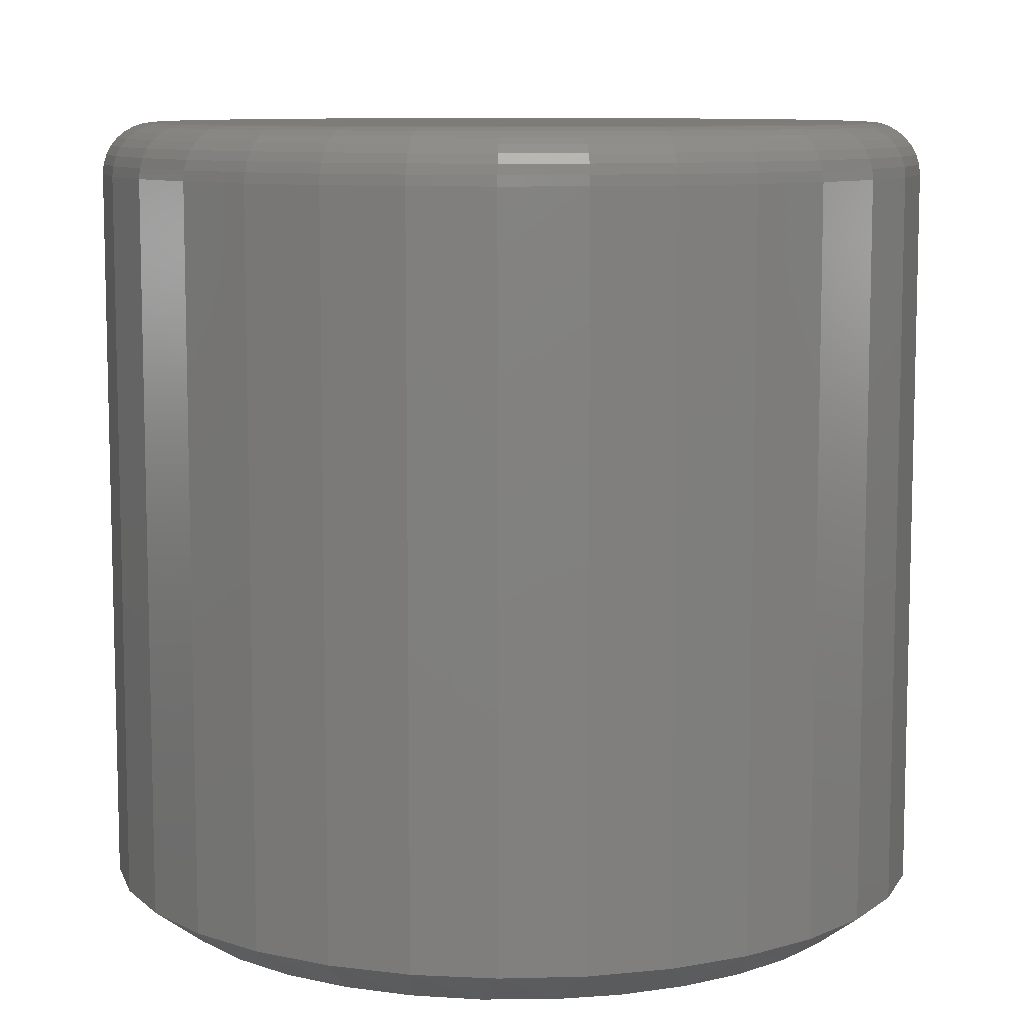
<metadata>
{"format":"stl","ext":"stl","renderer":"f3d","projection":"perspective","resolution":1024,"background":"white","views":[{"elev":9.1,"azim":-32.0,"up":"+Y"}]}
</metadata>
<code>
# stl→obj: 386 verts, 768 faces
v -0.3029 -0.03125 0.1269
v -0.3049 -0.7383 0.1218
v -0.3218 -0.03125 0.06469
v -0.2769 -0.7383 0.177
v -0.2722 -0.03125 0.1842
v -0.2394 -0.7384 0.2257
v -0.231 -0.03125 0.2345
v -0.1939 -0.7384 0.2665
v -0.1808 -0.03125 0.2757
v -0.142 -0.7385 0.298
v -0.1234 -0.03125 0.3063
v -0.08545 -0.7386 0.3194
v -0.06123 -0.03125 0.3252
v -0.02616 -0.7386 0.3303
v 0.003454 -0.03125 0.3316
v 0.03404 -0.7387 0.3302
v 0.06814 -0.03125 0.3252
v 0.09328 -0.7388 0.3192
v 0.1303 -0.03125 0.3063
v 0.1497 -0.7388 0.2976
v 0.1877 -0.03125 0.2757
v 0.2014 -0.7389 0.266
v 0.2379 -0.03125 0.2345
v 0.2468 -0.7389 0.2252
v 0.2792 -0.03125 0.1842
v 0.2841 -0.739 0.1765
v 0.3098 -0.03125 0.1269
v 0.312 -0.739 0.1215
v 0.3287 -0.03125 0.06469
v -0.3223 -0.7383 0.0621
v -0.3281 -0.7383 4.273e-14
v -0.3281 -0.03125 1.218e-16
v 0.3292 -0.739 0.06192
v 0.335 -0.03125 -4.163e-16
v 0.335 -0.739 -4.163e-16
v 0.3098 -0.03125 -0.1269
v 0.312 -0.739 -0.1215
v 0.3287 -0.03125 -0.06469
v 0.2841 -0.739 -0.1765
v 0.2792 -0.03125 -0.1842
v 0.2468 -0.7389 -0.2252
v 0.2379 -0.03125 -0.2345
v 0.2014 -0.7389 -0.266
v 0.1877 -0.03125 -0.2757
v 0.1497 -0.7388 -0.2976
v 0.1303 -0.03125 -0.3063
v 0.09328 -0.7388 -0.3192
v 0.06814 -0.03125 -0.3252
v 0.03404 -0.7387 -0.3302
v 0.003454 -0.03125 -0.3316
v -0.02616 -0.7386 -0.3303
v -0.06123 -0.03125 -0.3252
v -0.08545 -0.7386 -0.3194
v -0.1234 -0.03125 -0.3063
v -0.142 -0.7385 -0.298
v -0.1808 -0.03125 -0.2757
v -0.1939 -0.7384 -0.2665
v -0.231 -0.03125 -0.2345
v -0.2394 -0.7384 -0.2257
v -0.2722 -0.03125 -0.1842
v -0.2769 -0.7383 -0.177
v -0.3029 -0.03125 -0.1269
v -0.3049 -0.7383 -0.1218
v -0.3218 -0.03125 -0.06469
v 0.3292 -0.739 -0.06192
v -0.3223 -0.7383 -0.0621
v -0.2066 -0.7031 -0.3151
v -0.1411 -0.7031 -0.3501
v -0.06998 -0.7031 -0.3717
v 0.003947 -0.7031 -0.3789
v 0.07788 -0.7031 -0.3717
v 0.149 -0.7031 -0.3501
v 0.2145 -0.7031 -0.3151
v 0.354 -0.7031 -0.145
v 0.319 -0.7031 -0.2105
v 0.3756 -0.7031 -0.07393
v 0.3829 -0.7031 -1.392e-16
v -0.3111 -0.7031 -0.2105
v -0.3462 -0.7031 -0.145
v -0.3677 -0.7031 -0.07393
v -0.375 -0.7031 4.641e-17
v -0.264 -0.7031 -0.268
v 0.2719 -0.7031 -0.268
v 0.2145 -0.7031 0.3151
v 0.149 -0.7031 0.3501
v 0.07788 -0.7031 0.3717
v 0.003947 -0.7031 0.3789
v -0.06998 -0.7031 0.3717
v -0.1411 -0.7031 0.3501
v -0.2066 -0.7031 0.3151
v -0.3462 -0.7031 0.145
v -0.3111 -0.7031 0.2105
v -0.3677 -0.7031 0.07393
v 0.319 -0.7031 0.2105
v 0.354 -0.7031 0.145
v 0.3756 -0.7031 0.07393
v 0.2719 -0.7031 0.268
v -0.264 -0.7031 0.268
v 0.3829 -0.04688 -4.758e-16
v 0.3756 -0.04688 -0.07393
v 0.354 -0.04688 -0.145
v 0.319 -0.04688 -0.2105
v 0.2719 -0.04688 -0.268
v 0.2145 -0.04688 -0.3151
v 0.149 -0.04688 -0.3501
v 0.07788 -0.04688 -0.3717
v 0.003947 -0.04688 -0.3789
v -0.06998 -0.04688 -0.3717
v -0.1411 -0.04688 -0.3501
v -0.2066 -0.04688 -0.3151
v -0.264 -0.04688 -0.268
v -0.3111 -0.04688 -0.2105
v -0.3462 -0.04688 -0.145
v -0.3677 -0.04688 -0.07393
v -0.375 -0.04688 4.641e-17
v -0.3677 -0.04688 0.07393
v -0.3462 -0.04688 0.145
v -0.3111 -0.04688 0.2105
v -0.264 -0.04688 0.268
v -0.2066 -0.04688 0.3151
v -0.1411 -0.04688 0.3501
v -0.06998 -0.04688 0.3717
v 0.003947 -0.04688 0.3789
v 0.07788 -0.04688 0.3717
v 0.149 -0.04688 0.3501
v 0.2145 -0.04688 0.3151
v 0.2719 -0.04688 0.268
v 0.319 -0.04688 0.2105
v 0.354 -0.04688 0.145
v 0.3756 -0.04688 0.07393
v 0.003947 2.104e-17 0.3321
v 0.06873 2.463e-17 0.3257
v -0.06084 1.744e-17 0.3257
v 0.003947 2.104e-17 -0.3321
v -0.06084 1.744e-17 -0.3257
v 0.06873 2.463e-17 -0.3257
v -0.1231 1.398e-17 -0.3068
v 0.131 2.809e-17 -0.3068
v -0.1805 1.079e-17 -0.2761
v 0.1884 3.128e-17 -0.2761
v -0.2309 8.001e-18 -0.2348
v 0.2388 3.407e-17 -0.2348
v -0.2722 5.709e-18 -0.1845
v 0.2801 3.636e-17 -0.1845
v -0.3028 4.005e-18 -0.1271
v 0.3107 3.807e-17 -0.1271
v -0.3217 2.956e-18 -0.06478
v 0.3296 3.912e-17 -0.06478
v -0.3281 2.602e-18 -2.566e-16
v 0.336 3.947e-17 1.706e-16
v -0.3217 2.956e-18 0.06478
v 0.3296 3.912e-17 0.06478
v -0.3028 4.005e-18 0.1271
v 0.3107 3.807e-17 0.1271
v -0.2722 5.709e-18 0.1845
v 0.2801 3.636e-17 0.1845
v -0.2309 8.001e-18 0.2348
v 0.2388 3.407e-17 0.2348
v -0.1805 1.079e-17 0.2761
v 0.1884 3.128e-17 0.2761
v -0.1231 1.398e-17 0.3068
v 0.131 2.809e-17 0.3068
v -0.3741 -0.03773 -3.054e-16
v -0.3668 -0.03773 0.07375
v -0.3714 -0.02894 -3.054e-16
v -0.3642 -0.02894 0.07323
v -0.3671 -0.02083 -3.055e-16
v -0.36 -0.02083 0.07239
v -0.3613 -0.01373 -2.778e-16
v -0.3543 -0.01373 0.07125
v -0.3542 -0.0079 -2.5e-16
v -0.3473 -0.0079 0.06986
v -0.3461 -0.003568 -2.778e-16
v -0.3393 -0.003568 0.06828
v -0.3373 -0.0009007 -2.778e-16
v -0.3307 -0.0009007 0.06657
v 0.3747 -0.03773 0.07375
v 0.382 -0.03773 -5.557e-17
v 0.3721 -0.02894 0.07323
v 0.3793 -0.02894 -2.786e-17
v 0.3679 -0.02083 0.07239
v 0.375 -0.02083 -5.567e-17
v 0.3621 -0.01373 0.07125
v 0.3692 -0.01373 -5.571e-17
v 0.3552 -0.0079 0.06986
v 0.3621 -0.0079 -5.575e-17
v 0.3472 -0.003568 0.06828
v 0.354 -0.003568 -2.802e-17
v 0.3386 -0.0009007 0.06657
v 0.3452 -0.0009007 -5.579e-17
v 0.3532 -0.03773 0.1447
v 0.3508 -0.02894 0.1437
v 0.3468 -0.02083 0.142
v 0.3414 -0.01373 0.1398
v 0.3348 -0.0079 0.137
v 0.3273 -0.003568 0.1339
v 0.3192 -0.0009007 0.1306
v 0.3183 -0.03773 0.21
v 0.3161 -0.02894 0.2085
v 0.3125 -0.02083 0.2061
v 0.3076 -0.01373 0.2029
v 0.3017 -0.0079 0.199
v 0.295 -0.003568 0.1945
v 0.2877 -0.0009007 0.1896
v 0.2713 -0.03773 0.2673
v 0.2694 -0.02894 0.2654
v 0.2663 -0.02083 0.2624
v 0.2622 -0.01373 0.2582
v 0.2572 -0.0079 0.2532
v 0.2514 -0.003568 0.2475
v 0.2452 -0.0009007 0.2413
v 0.214 -0.03773 0.3143
v 0.2125 -0.02894 0.3121
v 0.2101 -0.02083 0.3085
v 0.2069 -0.01373 0.3037
v 0.2029 -0.0079 0.2978
v 0.1984 -0.003568 0.291
v 0.1935 -0.0009007 0.2837
v 0.1486 -0.03773 0.3493
v 0.1476 -0.02894 0.3468
v 0.1459 -0.02083 0.3428
v 0.1437 -0.01373 0.3374
v 0.141 -0.0079 0.3309
v 0.1379 -0.003568 0.3234
v 0.1345 -0.0009007 0.3152
v 0.0777 -0.03773 0.3708
v 0.07718 -0.02894 0.3682
v 0.07634 -0.02083 0.3639
v 0.0752 -0.01373 0.3582
v 0.07381 -0.0079 0.3512
v 0.07223 -0.003568 0.3433
v 0.07052 -0.0009007 0.3347
v 0.003947 -0.03773 0.378
v 0.003947 -0.02894 0.3754
v 0.003947 -0.02083 0.371
v 0.003947 -0.01373 0.3652
v 0.003947 -0.0079 0.3581
v 0.003947 -0.003568 0.35
v 0.003947 -0.0009007 0.3412
v -0.06981 -0.03773 0.3708
v -0.06929 -0.02894 0.3682
v -0.06844 -0.02083 0.3639
v -0.0673 -0.01373 0.3582
v -0.06592 -0.0079 0.3512
v -0.06434 -0.003568 0.3433
v -0.06262 -0.0009007 0.3347
v -0.1407 -0.03773 0.3493
v -0.1397 -0.02894 0.3468
v -0.138 -0.02083 0.3428
v -0.1358 -0.01373 0.3374
v -0.1331 -0.0079 0.3309
v -0.13 -0.003568 0.3234
v -0.1266 -0.0009007 0.3152
v -0.2061 -0.03773 0.3143
v -0.2046 -0.02894 0.3121
v -0.2022 -0.02083 0.3085
v -0.199 -0.01373 0.3037
v -0.195 -0.0079 0.2978
v -0.1905 -0.003568 0.291
v -0.1856 -0.0009007 0.2837
v -0.2634 -0.03773 0.2673
v -0.2615 -0.02894 0.2654
v -0.2584 -0.02083 0.2624
v -0.2543 -0.01373 0.2582
v -0.2493 -0.0079 0.2532
v -0.2435 -0.003568 0.2475
v -0.2373 -0.0009007 0.2413
v -0.3104 -0.03773 0.21
v -0.3082 -0.02894 0.2085
v -0.3046 -0.02083 0.2061
v -0.2997 -0.01373 0.2029
v -0.2938 -0.0079 0.199
v -0.2871 -0.003568 0.1945
v -0.2798 -0.0009007 0.1896
v -0.3453 -0.03773 0.1447
v -0.3429 -0.02894 0.1437
v -0.3389 -0.02083 0.142
v -0.3335 -0.01373 0.1398
v -0.3269 -0.0079 0.137
v -0.3194 -0.003568 0.1339
v -0.3113 -0.0009007 0.1306
v 0.3747 -0.03773 -0.07375
v 0.3721 -0.02894 -0.07323
v 0.3679 -0.02083 -0.07239
v 0.3621 -0.01373 -0.07125
v 0.3552 -0.0079 -0.06986
v 0.3472 -0.003568 -0.06828
v 0.3386 -0.0009007 -0.06657
v -0.3668 -0.03773 -0.07375
v -0.3642 -0.02894 -0.07323
v -0.36 -0.02083 -0.07239
v -0.3543 -0.01373 -0.07125
v -0.3473 -0.0079 -0.06986
v -0.3393 -0.003568 -0.06828
v -0.3307 -0.0009007 -0.06657
v -0.3453 -0.03773 -0.1447
v -0.3429 -0.02894 -0.1437
v -0.3389 -0.02083 -0.142
v -0.3335 -0.01373 -0.1398
v -0.3269 -0.0079 -0.137
v -0.3194 -0.003568 -0.1339
v -0.3113 -0.0009007 -0.1306
v -0.3104 -0.03773 -0.21
v -0.3082 -0.02894 -0.2085
v -0.3046 -0.02083 -0.2061
v -0.2997 -0.01373 -0.2029
v -0.2938 -0.0079 -0.199
v -0.2871 -0.003568 -0.1945
v -0.2798 -0.0009007 -0.1896
v -0.2634 -0.03773 -0.2673
v -0.2615 -0.02894 -0.2654
v -0.2584 -0.02083 -0.2624
v -0.2543 -0.01373 -0.2582
v -0.2493 -0.0079 -0.2532
v -0.2435 -0.003568 -0.2475
v -0.2373 -0.0009007 -0.2413
v -0.2061 -0.03773 -0.3143
v -0.2046 -0.02894 -0.3121
v -0.2022 -0.02083 -0.3085
v -0.199 -0.01373 -0.3037
v -0.195 -0.0079 -0.2978
v -0.1905 -0.003568 -0.291
v -0.1856 -0.0009007 -0.2837
v -0.1407 -0.03773 -0.3493
v -0.1397 -0.02894 -0.3468
v -0.138 -0.02083 -0.3428
v -0.1358 -0.01373 -0.3374
v -0.1331 -0.0079 -0.3309
v -0.13 -0.003568 -0.3234
v -0.1266 -0.0009007 -0.3152
v -0.06981 -0.03773 -0.3708
v -0.06929 -0.02894 -0.3682
v -0.06844 -0.02083 -0.3639
v -0.0673 -0.01373 -0.3582
v -0.06592 -0.0079 -0.3512
v -0.06434 -0.003568 -0.3433
v -0.06262 -0.0009007 -0.3347
v 0.003947 -0.03773 -0.378
v 0.003947 -0.02894 -0.3754
v 0.003947 -0.02083 -0.371
v 0.003947 -0.01373 -0.3652
v 0.003947 -0.0079 -0.3581
v 0.003947 -0.003568 -0.35
v 0.003947 -0.0009007 -0.3412
v 0.0777 -0.03773 -0.3708
v 0.07718 -0.02894 -0.3682
v 0.07634 -0.02083 -0.3639
v 0.0752 -0.01373 -0.3582
v 0.07381 -0.0079 -0.3512
v 0.07223 -0.003568 -0.3433
v 0.07052 -0.0009007 -0.3347
v 0.1486 -0.03773 -0.3493
v 0.1476 -0.02894 -0.3468
v 0.1459 -0.02083 -0.3428
v 0.1437 -0.01373 -0.3374
v 0.141 -0.0079 -0.3309
v 0.1379 -0.003568 -0.3234
v 0.1345 -0.0009007 -0.3152
v 0.214 -0.03773 -0.3143
v 0.2125 -0.02894 -0.3121
v 0.2101 -0.02083 -0.3085
v 0.2069 -0.01373 -0.3037
v 0.2029 -0.0079 -0.2978
v 0.1984 -0.003568 -0.291
v 0.1935 -0.0009007 -0.2837
v 0.2713 -0.03773 -0.2673
v 0.2694 -0.02894 -0.2654
v 0.2663 -0.02083 -0.2624
v 0.2622 -0.01373 -0.2582
v 0.2572 -0.0079 -0.2532
v 0.2514 -0.003568 -0.2475
v 0.2452 -0.0009007 -0.2413
v 0.3183 -0.03773 -0.21
v 0.3161 -0.02894 -0.2085
v 0.3125 -0.02083 -0.2061
v 0.3076 -0.01373 -0.2029
v 0.3017 -0.0079 -0.199
v 0.295 -0.003568 -0.1945
v 0.2877 -0.0009007 -0.1896
v 0.3532 -0.03773 -0.1447
v 0.3508 -0.02894 -0.1437
v 0.3468 -0.02083 -0.142
v 0.3414 -0.01373 -0.1398
v 0.3348 -0.0079 -0.137
v 0.3273 -0.003568 -0.1339
v 0.3192 -0.0009007 -0.1306
f 1 2 3
f 4 2 1
f 5 4 1
f 6 4 5
f 7 6 5
f 8 6 7
f 9 8 7
f 10 8 9
f 11 10 9
f 12 10 11
f 13 12 11
f 14 12 13
f 15 14 13
f 16 14 15
f 17 16 15
f 17 18 16
f 18 17 19
f 19 20 18
f 20 19 21
f 21 22 20
f 22 21 23
f 23 24 22
f 24 23 25
f 25 26 24
f 26 25 27
f 27 28 26
f 28 27 29
f 2 30 3
f 3 30 31
f 3 31 32
f 28 29 33
f 33 29 34
f 33 34 35
f 36 37 38
f 39 37 36
f 40 39 36
f 41 39 40
f 42 41 40
f 43 41 42
f 44 43 42
f 45 43 44
f 46 45 44
f 47 45 46
f 48 47 46
f 49 47 48
f 50 49 48
f 50 51 49
f 51 50 52
f 52 53 51
f 53 52 54
f 54 55 53
f 55 54 56
f 56 57 55
f 57 56 58
f 58 59 57
f 59 58 60
f 60 61 59
f 61 60 62
f 62 63 61
f 63 62 64
f 37 65 38
f 38 65 35
f 38 35 34
f 63 64 66
f 66 64 32
f 66 32 31
f 67 68 55
f 69 70 53
f 53 68 69
f 55 68 53
f 70 71 49
f 51 70 49
f 72 73 45
f 47 72 45
f 47 71 72
f 49 71 47
f 51 53 70
f 74 39 75
f 39 74 37
f 37 74 76
f 37 76 65
f 65 76 77
f 65 77 35
f 63 78 61
f 78 63 79
f 79 63 66
f 79 66 80
f 80 66 31
f 80 31 81
f 55 57 67
f 67 57 59
f 67 59 82
f 82 59 61
f 82 61 78
f 45 73 43
f 43 73 83
f 43 83 41
f 41 83 75
f 41 75 39
f 84 85 20
f 86 87 18
f 18 85 86
f 20 85 18
f 87 88 14
f 16 87 14
f 89 90 10
f 12 89 10
f 12 88 89
f 14 88 12
f 16 18 87
f 91 4 92
f 4 91 2
f 2 91 93
f 2 93 30
f 30 93 81
f 30 81 31
f 28 94 26
f 94 28 95
f 95 28 33
f 95 33 96
f 96 33 35
f 96 35 77
f 20 22 84
f 84 22 24
f 84 24 97
f 97 24 26
f 97 26 94
f 10 90 8
f 8 90 98
f 8 98 6
f 6 98 92
f 6 92 4
f 13 17 15
f 17 13 19
f 19 13 11
f 19 11 21
f 21 11 9
f 21 9 23
f 23 9 7
f 23 7 25
f 25 7 5
f 25 5 27
f 27 5 1
f 27 1 29
f 29 1 3
f 29 3 34
f 34 3 32
f 34 32 38
f 38 32 64
f 38 64 36
f 36 64 62
f 36 62 40
f 40 62 60
f 40 60 42
f 42 60 58
f 42 58 44
f 44 58 56
f 44 56 46
f 46 56 54
f 46 54 48
f 48 54 52
f 48 52 50
f 99 77 100
f 100 77 76
f 100 76 101
f 101 76 74
f 101 74 102
f 102 74 75
f 102 75 103
f 103 75 83
f 103 83 104
f 104 83 73
f 104 73 105
f 105 73 72
f 105 72 106
f 106 72 71
f 106 71 107
f 107 71 70
f 107 70 108
f 108 70 69
f 108 69 109
f 109 69 68
f 109 68 110
f 110 68 67
f 110 67 111
f 111 67 82
f 111 82 112
f 112 82 78
f 112 78 113
f 113 78 79
f 113 79 114
f 114 79 80
f 114 80 115
f 115 80 81
f 115 81 116
f 116 81 93
f 116 93 117
f 117 93 91
f 117 91 118
f 118 91 92
f 118 92 119
f 119 92 98
f 119 98 120
f 120 98 90
f 120 90 121
f 121 90 89
f 121 89 122
f 122 89 88
f 122 88 123
f 123 88 87
f 123 87 124
f 124 87 86
f 124 86 125
f 125 86 85
f 125 85 126
f 126 85 84
f 126 84 127
f 127 84 97
f 127 97 128
f 128 97 94
f 128 94 129
f 129 94 95
f 129 95 130
f 130 95 96
f 130 96 99
f 99 96 77
f 131 132 133
f 134 135 136
f 136 135 137
f 136 137 138
f 138 137 139
f 138 139 140
f 140 139 141
f 140 141 142
f 142 141 143
f 142 143 144
f 144 143 145
f 144 145 146
f 146 145 147
f 146 147 148
f 148 147 149
f 148 149 150
f 150 149 151
f 150 151 152
f 152 151 153
f 152 153 154
f 154 153 155
f 154 155 156
f 156 155 157
f 156 157 158
f 158 157 159
f 158 159 160
f 160 159 161
f 160 161 162
f 162 161 133
f 162 133 132
f 115 116 163
f 163 116 164
f 163 164 165
f 165 164 166
f 165 166 167
f 167 166 168
f 167 168 169
f 169 168 170
f 169 170 171
f 171 170 172
f 171 172 173
f 173 172 174
f 173 174 175
f 175 174 176
f 175 176 149
f 149 176 151
f 130 99 177
f 177 99 178
f 177 178 179
f 179 178 180
f 179 180 181
f 181 180 182
f 181 182 183
f 183 182 184
f 183 184 185
f 185 184 186
f 185 186 187
f 187 186 188
f 187 188 189
f 189 188 190
f 189 190 152
f 152 190 150
f 129 130 191
f 191 130 177
f 191 177 192
f 192 177 179
f 192 179 193
f 193 179 181
f 193 181 194
f 194 181 183
f 194 183 195
f 195 183 185
f 195 185 196
f 196 185 187
f 196 187 197
f 197 187 189
f 197 189 154
f 154 189 152
f 128 129 198
f 198 129 191
f 198 191 199
f 199 191 192
f 199 192 200
f 200 192 193
f 200 193 201
f 201 193 194
f 201 194 202
f 202 194 195
f 202 195 203
f 203 195 196
f 203 196 204
f 204 196 197
f 204 197 156
f 156 197 154
f 127 128 205
f 205 128 198
f 205 198 206
f 206 198 199
f 206 199 207
f 207 199 200
f 207 200 208
f 208 200 201
f 208 201 209
f 209 201 202
f 209 202 210
f 210 202 203
f 210 203 211
f 211 203 204
f 211 204 158
f 158 204 156
f 126 127 212
f 212 127 205
f 212 205 213
f 213 205 206
f 213 206 214
f 214 206 207
f 214 207 215
f 215 207 208
f 215 208 216
f 216 208 209
f 216 209 217
f 217 209 210
f 217 210 218
f 218 210 211
f 218 211 160
f 160 211 158
f 125 126 219
f 219 126 212
f 219 212 220
f 220 212 213
f 220 213 221
f 221 213 214
f 221 214 222
f 222 214 215
f 222 215 223
f 223 215 216
f 223 216 224
f 224 216 217
f 224 217 225
f 225 217 218
f 225 218 162
f 162 218 160
f 124 125 226
f 226 125 219
f 226 219 227
f 227 219 220
f 227 220 228
f 228 220 221
f 228 221 229
f 229 221 222
f 229 222 230
f 230 222 223
f 230 223 231
f 231 223 224
f 231 224 232
f 232 224 225
f 232 225 132
f 132 225 162
f 123 124 233
f 233 124 226
f 233 226 234
f 234 226 227
f 234 227 235
f 235 227 228
f 235 228 236
f 236 228 229
f 236 229 237
f 237 229 230
f 237 230 238
f 238 230 231
f 238 231 239
f 239 231 232
f 239 232 131
f 131 232 132
f 122 123 240
f 240 123 233
f 240 233 241
f 241 233 234
f 241 234 242
f 242 234 235
f 242 235 243
f 243 235 236
f 243 236 244
f 244 236 237
f 244 237 245
f 245 237 238
f 245 238 246
f 246 238 239
f 246 239 133
f 133 239 131
f 121 122 247
f 247 122 240
f 247 240 248
f 248 240 241
f 248 241 249
f 249 241 242
f 249 242 250
f 250 242 243
f 250 243 251
f 251 243 244
f 251 244 252
f 252 244 245
f 252 245 253
f 253 245 246
f 253 246 161
f 161 246 133
f 120 121 254
f 254 121 247
f 254 247 255
f 255 247 248
f 255 248 256
f 256 248 249
f 256 249 257
f 257 249 250
f 257 250 258
f 258 250 251
f 258 251 259
f 259 251 252
f 259 252 260
f 260 252 253
f 260 253 159
f 159 253 161
f 119 120 261
f 261 120 254
f 261 254 262
f 262 254 255
f 262 255 263
f 263 255 256
f 263 256 264
f 264 256 257
f 264 257 265
f 265 257 258
f 265 258 266
f 266 258 259
f 266 259 267
f 267 259 260
f 267 260 157
f 157 260 159
f 118 119 268
f 268 119 261
f 268 261 269
f 269 261 262
f 269 262 270
f 270 262 263
f 270 263 271
f 271 263 264
f 271 264 272
f 272 264 265
f 272 265 273
f 273 265 266
f 273 266 274
f 274 266 267
f 274 267 155
f 155 267 157
f 117 118 275
f 275 118 268
f 275 268 276
f 276 268 269
f 276 269 277
f 277 269 270
f 277 270 278
f 278 270 271
f 278 271 279
f 279 271 272
f 279 272 280
f 280 272 273
f 280 273 281
f 281 273 274
f 281 274 153
f 153 274 155
f 116 117 164
f 164 117 275
f 164 275 166
f 166 275 276
f 166 276 168
f 168 276 277
f 168 277 170
f 170 277 278
f 170 278 172
f 172 278 279
f 172 279 174
f 174 279 280
f 174 280 176
f 176 280 281
f 176 281 151
f 151 281 153
f 99 100 178
f 178 100 282
f 178 282 180
f 180 282 283
f 180 283 182
f 182 283 284
f 182 284 184
f 184 284 285
f 184 285 186
f 186 285 286
f 186 286 188
f 188 286 287
f 188 287 190
f 190 287 288
f 190 288 150
f 150 288 148
f 114 115 289
f 289 115 163
f 289 163 290
f 290 163 165
f 290 165 291
f 291 165 167
f 291 167 292
f 292 167 169
f 292 169 293
f 293 169 171
f 293 171 294
f 294 171 173
f 294 173 295
f 295 173 175
f 295 175 147
f 147 175 149
f 113 114 296
f 296 114 289
f 296 289 297
f 297 289 290
f 297 290 298
f 298 290 291
f 298 291 299
f 299 291 292
f 299 292 300
f 300 292 293
f 300 293 301
f 301 293 294
f 301 294 302
f 302 294 295
f 302 295 145
f 145 295 147
f 112 113 303
f 303 113 296
f 303 296 304
f 304 296 297
f 304 297 305
f 305 297 298
f 305 298 306
f 306 298 299
f 306 299 307
f 307 299 300
f 307 300 308
f 308 300 301
f 308 301 309
f 309 301 302
f 309 302 143
f 143 302 145
f 111 112 310
f 310 112 303
f 310 303 311
f 311 303 304
f 311 304 312
f 312 304 305
f 312 305 313
f 313 305 306
f 313 306 314
f 314 306 307
f 314 307 315
f 315 307 308
f 315 308 316
f 316 308 309
f 316 309 141
f 141 309 143
f 110 111 317
f 317 111 310
f 317 310 318
f 318 310 311
f 318 311 319
f 319 311 312
f 319 312 320
f 320 312 313
f 320 313 321
f 321 313 314
f 321 314 322
f 322 314 315
f 322 315 323
f 323 315 316
f 323 316 139
f 139 316 141
f 109 110 324
f 324 110 317
f 324 317 325
f 325 317 318
f 325 318 326
f 326 318 319
f 326 319 327
f 327 319 320
f 327 320 328
f 328 320 321
f 328 321 329
f 329 321 322
f 329 322 330
f 330 322 323
f 330 323 137
f 137 323 139
f 108 109 331
f 331 109 324
f 331 324 332
f 332 324 325
f 332 325 333
f 333 325 326
f 333 326 334
f 334 326 327
f 334 327 335
f 335 327 328
f 335 328 336
f 336 328 329
f 336 329 337
f 337 329 330
f 337 330 135
f 135 330 137
f 107 108 338
f 338 108 331
f 338 331 339
f 339 331 332
f 339 332 340
f 340 332 333
f 340 333 341
f 341 333 334
f 341 334 342
f 342 334 335
f 342 335 343
f 343 335 336
f 343 336 344
f 344 336 337
f 344 337 134
f 134 337 135
f 106 107 345
f 345 107 338
f 345 338 346
f 346 338 339
f 346 339 347
f 347 339 340
f 347 340 348
f 348 340 341
f 348 341 349
f 349 341 342
f 349 342 350
f 350 342 343
f 350 343 351
f 351 343 344
f 351 344 136
f 136 344 134
f 105 106 352
f 352 106 345
f 352 345 353
f 353 345 346
f 353 346 354
f 354 346 347
f 354 347 355
f 355 347 348
f 355 348 356
f 356 348 349
f 356 349 357
f 357 349 350
f 357 350 358
f 358 350 351
f 358 351 138
f 138 351 136
f 104 105 359
f 359 105 352
f 359 352 360
f 360 352 353
f 360 353 361
f 361 353 354
f 361 354 362
f 362 354 355
f 362 355 363
f 363 355 356
f 363 356 364
f 364 356 357
f 364 357 365
f 365 357 358
f 365 358 140
f 140 358 138
f 103 104 366
f 366 104 359
f 366 359 367
f 367 359 360
f 367 360 368
f 368 360 361
f 368 361 369
f 369 361 362
f 369 362 370
f 370 362 363
f 370 363 371
f 371 363 364
f 371 364 372
f 372 364 365
f 372 365 142
f 142 365 140
f 102 103 373
f 373 103 366
f 373 366 374
f 374 366 367
f 374 367 375
f 375 367 368
f 375 368 376
f 376 368 369
f 376 369 377
f 377 369 370
f 377 370 378
f 378 370 371
f 378 371 379
f 379 371 372
f 379 372 144
f 144 372 142
f 101 102 380
f 380 102 373
f 380 373 381
f 381 373 374
f 381 374 382
f 382 374 375
f 382 375 383
f 383 375 376
f 383 376 384
f 384 376 377
f 384 377 385
f 385 377 378
f 385 378 386
f 386 378 379
f 386 379 146
f 146 379 144
f 100 101 282
f 282 101 380
f 282 380 283
f 283 380 381
f 283 381 284
f 284 381 382
f 284 382 285
f 285 382 383
f 285 383 286
f 286 383 384
f 286 384 287
f 287 384 385
f 287 385 288
f 288 385 386
f 288 386 148
f 148 386 146

</code>
